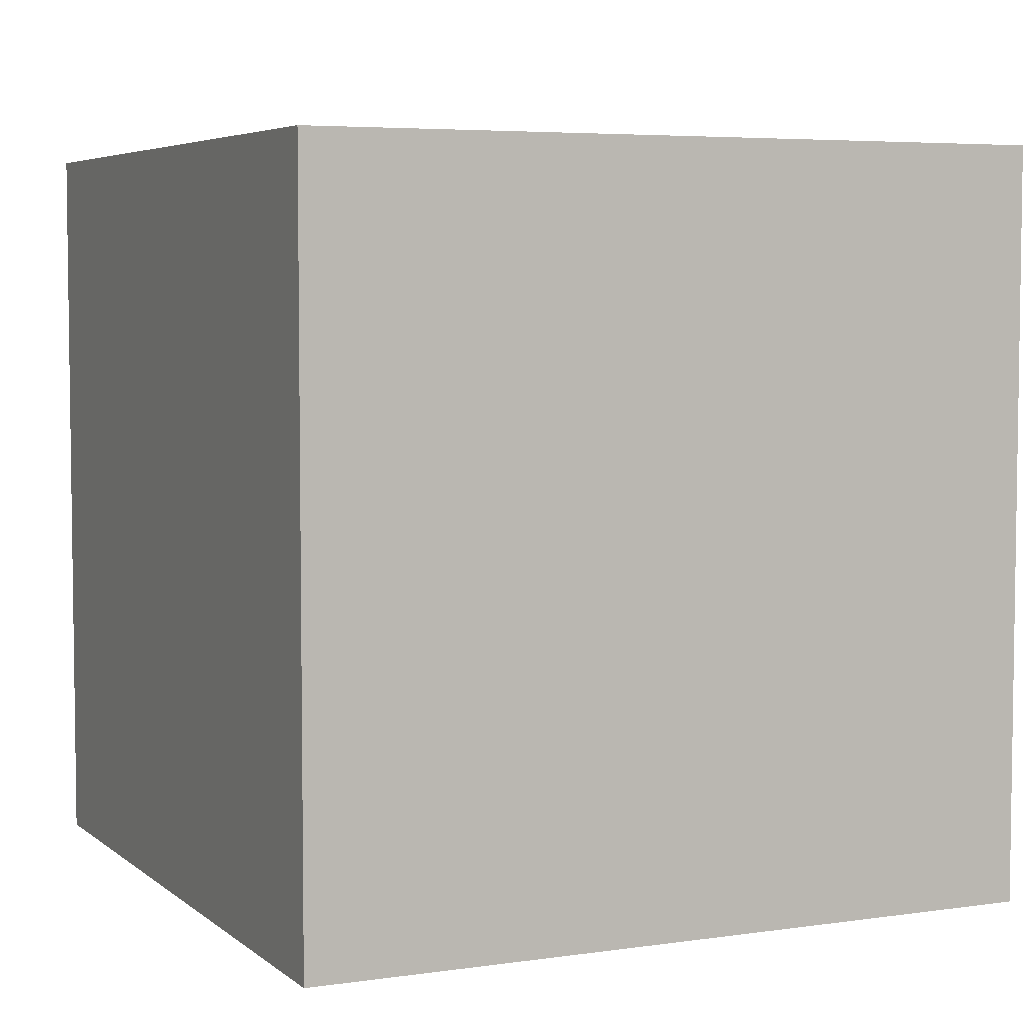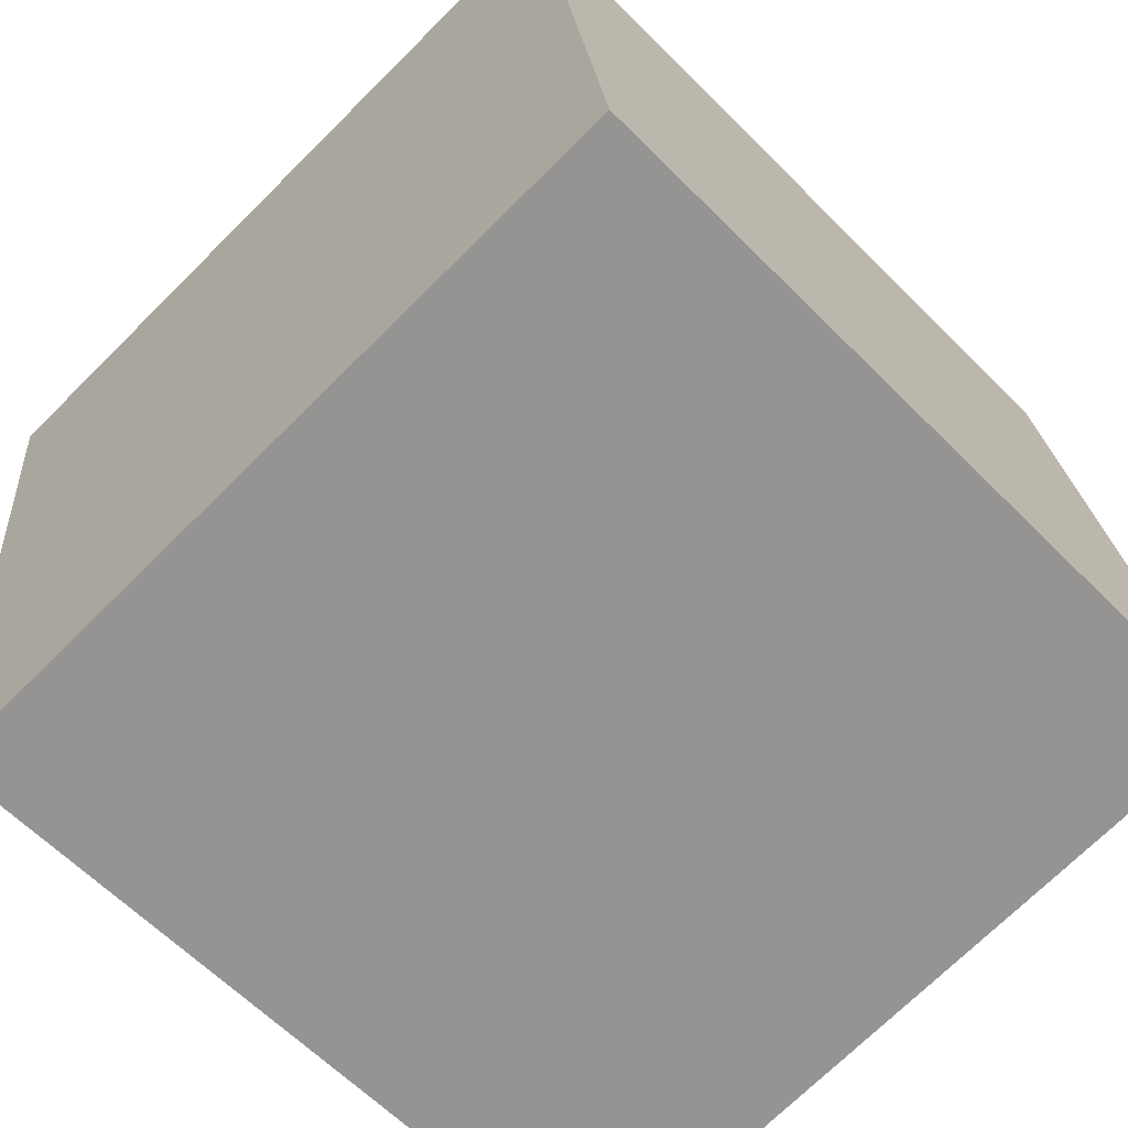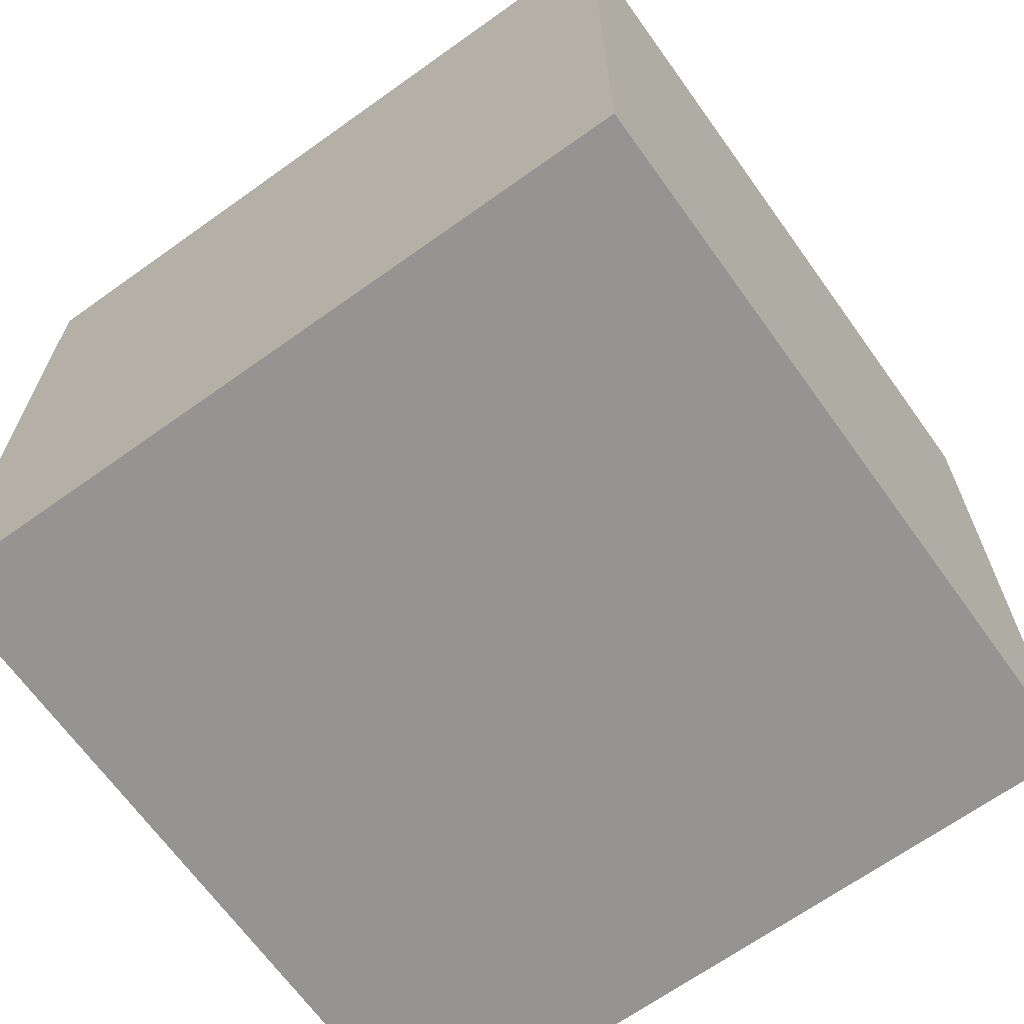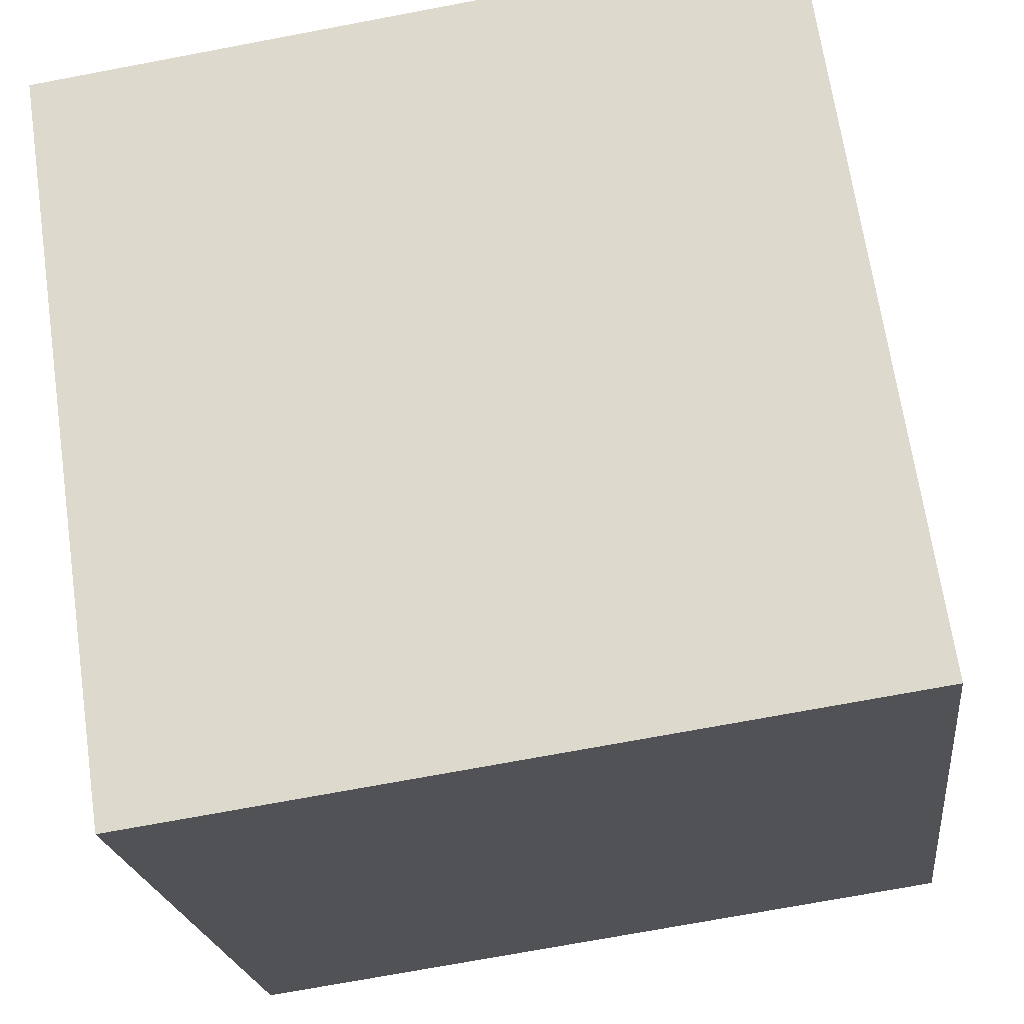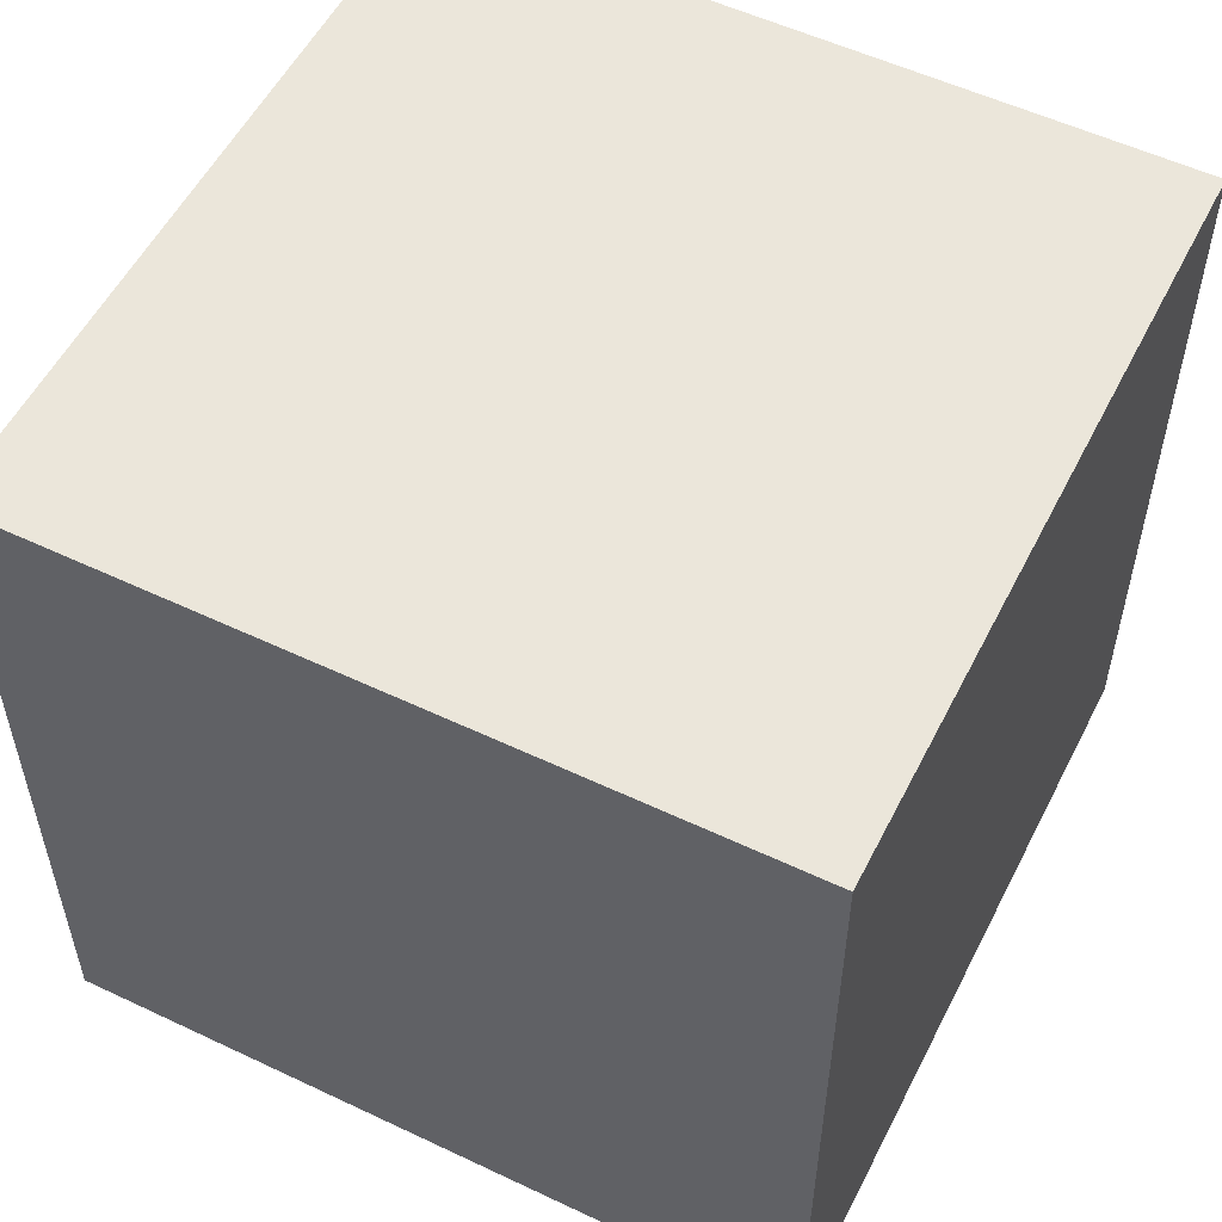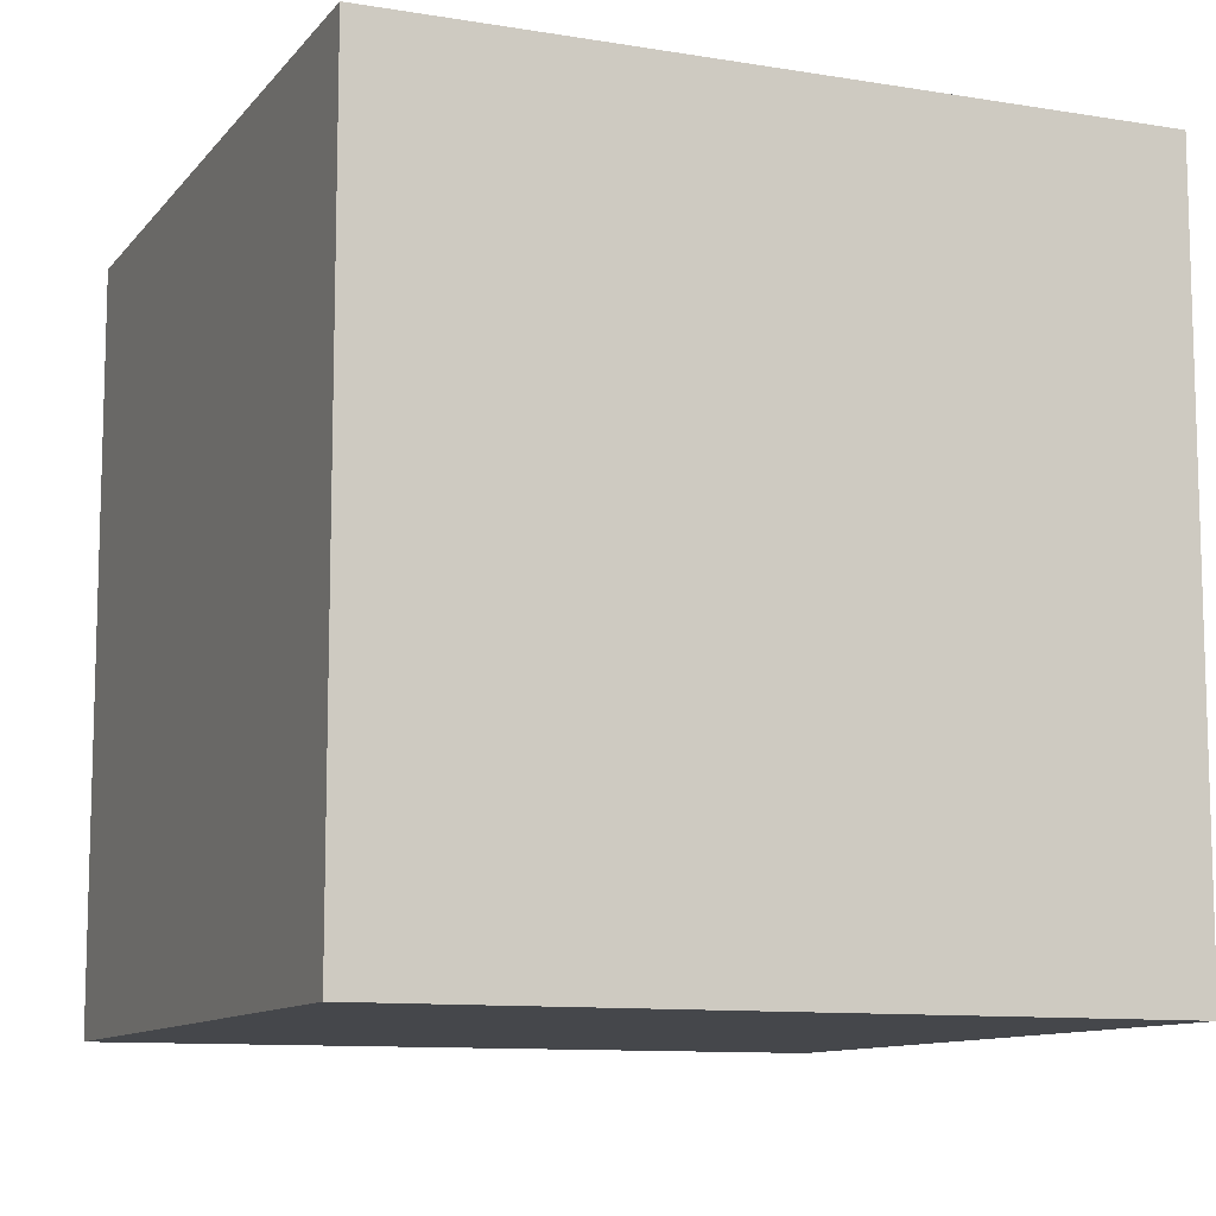
<metadata>
{"format":"obj","ext":"obj","renderer":"f3d","projection":"perspective","resolution":1024,"background":"white","views":[{"elev":5.1,"azim":148.5,"up":"+Z"},{"elev":-71.5,"azim":134.8,"up":"+Y"},{"elev":-67.1,"azim":119.0,"up":"+Z"},{"elev":68.0,"azim":171.7,"up":"+Y"},{"elev":54.7,"azim":-70.0,"up":"+Z"},{"elev":-10.5,"azim":-119.2,"up":"+Z"}]}
</metadata>
<code>
v 0.7418 0.6856 -0.28
v 0.7418 0.6856 0.12
v 0.6956 0.2882 0.12
v 0.7418 0.6856 -0.28
v 0.6956 0.2882 0.12
v 0.6956 0.2882 -0.28
v 0.3444 0.7318 -0.28
v 0.2982 0.3344 -0.28
v 0.2982 0.3344 0.12
v 0.3444 0.7318 -0.28
v 0.2982 0.3344 0.12
v 0.3444 0.7318 0.12
v 0.7418 0.6856 -0.28
v 0.3444 0.7318 -0.28
v 0.3444 0.7318 0.12
v 0.7418 0.6856 -0.28
v 0.3444 0.7318 0.12
v 0.7418 0.6856 0.12
v 0.7418 0.6856 0.12
v 0.3444 0.7318 0.12
v 0.2982 0.3344 0.12
v 0.7418 0.6856 0.12
v 0.2982 0.3344 0.12
v 0.6956 0.2882 0.12
v 0.6956 0.2882 0.12
v 0.2982 0.3344 0.12
v 0.2982 0.3344 -0.28
v 0.6956 0.2882 0.12
v 0.2982 0.3344 -0.28
v 0.6956 0.2882 -0.28
v 0.3444 0.7318 -0.28
v 0.7418 0.6856 -0.28
v 0.6956 0.2882 -0.28
v 0.3444 0.7318 -0.28
v 0.6956 0.2882 -0.28
v 0.2982 0.3344 -0.28
f 1 2 3
f 4 5 6
f 7 8 9
f 10 11 12
f 13 14 15
f 16 17 18
f 19 20 21
f 22 23 24
f 25 26 27
f 28 29 30
f 31 32 33
f 34 35 36

</code>
